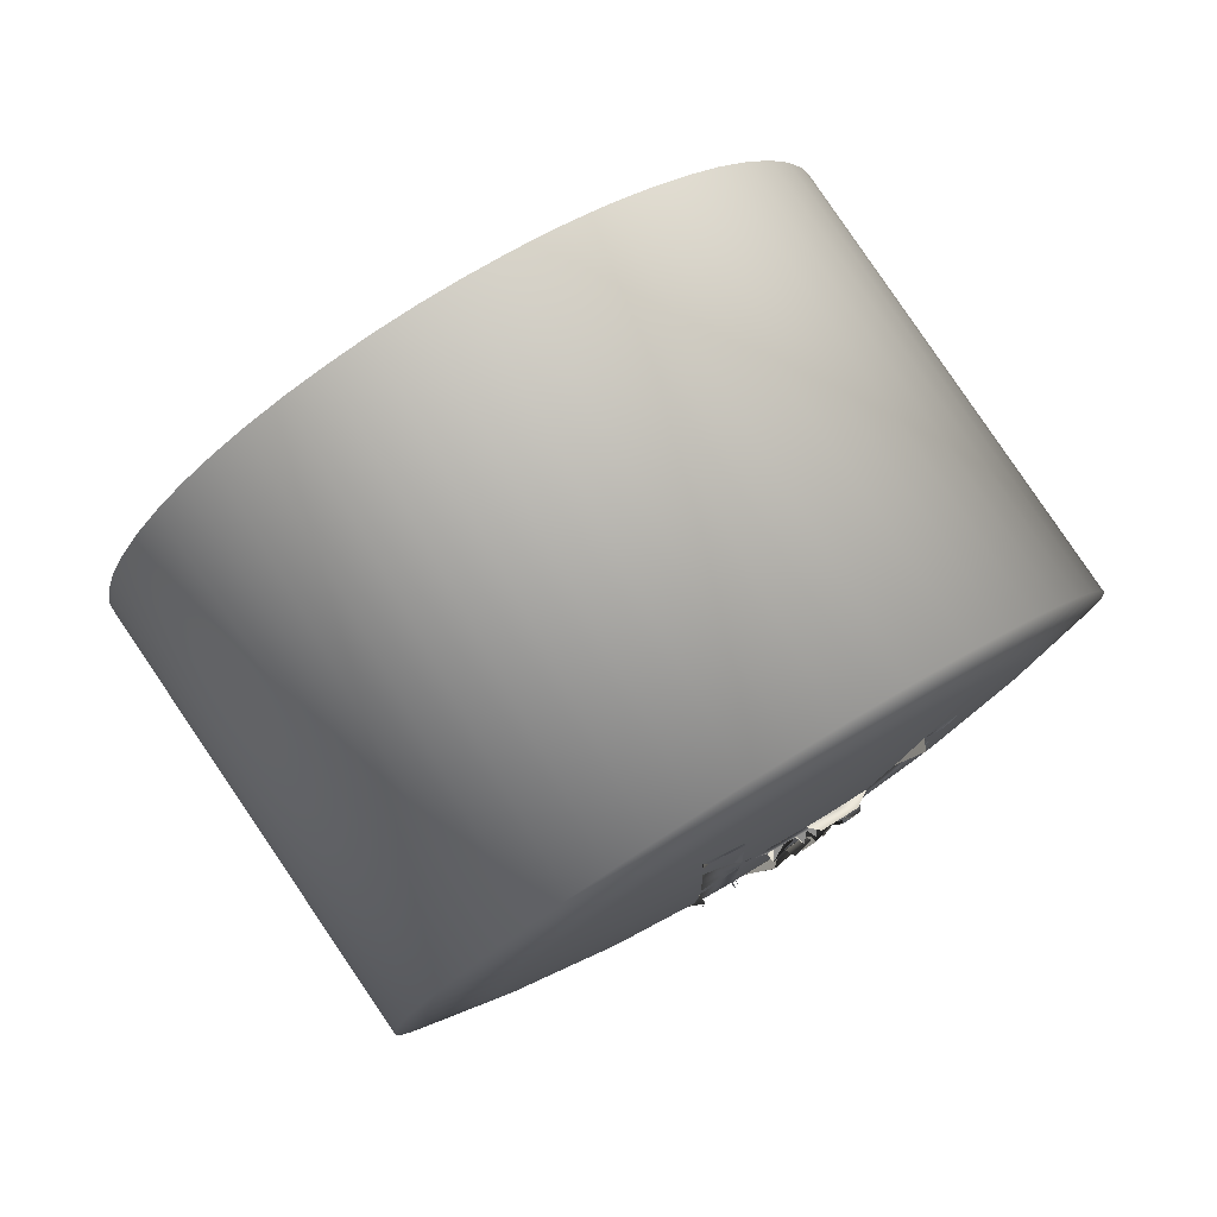
<metadata>
{"format":"obj","ext":"obj","renderer":"f3d","projection":"perspective","resolution":1024,"background":"white","views":[{"elev":55.7,"azim":143.7,"up":"+Z"}]}
</metadata>
<code>
o button_a
v 0.01471 0.01002 0.06443
v 0.01482 0.009929 0.06447
v 0.01447 0.01002 0.0644
v 0.01445 0.009925 0.06443
v 0.01426 0.01001 0.06438
v 0.01408 0.009914 0.0644
v 0.01396 0.00976 0.06365
v 0.01392 0.009691 0.06375
v 0.01402 0.009714 0.06352
v 0.01406 0.009588 0.06347
v 0.01408 0.00967 0.06341
v 0.01579 0.009671 0.0636
v 0.01576 0.009629 0.06348
v 0.01576 0.009545 0.06355
v 0.01583 0.009655 0.06386
v 0.01585 0.00976 0.06386
v 0.01524 0.009373 0.06301
v 0.01534 0.00911 0.06243
v 0.01518 0.00927 0.06277
v 0.01577 0.01016 0.06548
v 0.01621 0.01013 0.06554
v 0.01557 0.009914 0.06456
v 0.01581 0.009926 0.06467
v 0.01553 0.009821 0.06426
v 0.01508 0.009077 0.06233
v 0.0151 0.008922 0.062
v 0.01507 0.009056 0.06228
v 0.0154 0.008919 0.06204
v 0.01548 0.009079 0.06239
v 0.01551 0.009136 0.06252
v 0.01553 0.009164 0.06258
v 0.01529 0.009459 0.06323
v 0.0156 0.009294 0.06289
v 0.0153 0.00947 0.06326
v 0.01568 0.009422 0.06322
v 0.01561 0.009306 0.06292
v 0.01536 0.009572 0.06353
v 0.01535 0.009561 0.0635
v 0.01534 0.00954 0.06344
v 0.01538 0.009604 0.06362
v 0.0154 0.009639 0.06371
v 0.01542 0.009671 0.06381
v 0.01544 0.009696 0.06388
v 0.01591 0.009756 0.06418
v 0.01549 0.009776 0.06412
v 0.01597 0.009846 0.06446
v 0.01598 0.009859 0.06451
v 0.01605 0.009945 0.06481
v 0.01519 0.00983 0.06422
v 0.01512 0.009832 0.06421
v 0.01517 0.009925 0.06451
v 0.01486 0.009834 0.06418
v 0.01488 0.009834 0.06419
v 0.01499 0.009834 0.0642
v 0.01456 0.009151 0.06244
v 0.01475 0.009128 0.06241
v 0.01465 0.009072 0.06228
v 0.01453 0.00983 0.06415
v 0.01451 0.009574 0.06344
v 0.01419 0.009481 0.0632
v 0.01473 0.009376 0.06296
v 0.01449 0.009216 0.06259
v 0.01435 0.00935 0.06288
v 0.0148 0.008919 0.06197
v 0.0149 0.00922 0.06262
v 0.01501 0.009117 0.06241
v 0.01452 0.009565 0.06341
v 0.01459 0.009505 0.06327
v 0.01463 0.00947 0.06318
v 0.01377 0.009801 0.06407
v 0.01441 0.009655 0.06365
v 0.01443 0.009636 0.0636
v 0.01447 0.009605 0.06352
v 0.01371 0.009849 0.06423
v 0.01385 0.009921 0.06443
v 0.0143 0.00974 0.06388
v 0.01418 0.009821 0.06412
v 0.01484 0.009834 0.06418
v 0.01472 0.009834 0.06417
v 0.01459 0.009832 0.06416
v 0.01387 0.01005 0.06484
v 0.01368 0.01016 0.06525
v 0.01323 0.01013 0.06521
v 0.0135 0.009975 0.06464
v 0.01531 0.009583 0.06327
v 0.01536 0.009659 0.06347
v 0.01539 0.009711 0.06362
v 0.01482 0.009927 0.06414
v 0.01519 0.009925 0.06419
v 0.01473 0.009472 0.06293
v 0.01474 0.009467 0.06292
v 0.0146 0.009592 0.06321
v 0.01375 0.009811 0.06411
v 0.01381 0.00993 0.06446
v 0.01435 0.009701 0.06377
v 0.01484 0.009278 0.06274
v 0.01501 0.009095 0.06236
v 0.01474 0.009108 0.06236
v 0.01463 0.00909 0.06232
v 0.01445 0.009258 0.06268
v 0.01455 0.009541 0.06335
v 0.01459 0.009502 0.06326
v 0.01427 0.009412 0.06304
v 0.01464 0.009459 0.06316
v 0.01467 0.009432 0.06309
v 0.01451 0.009571 0.06343
v 0.01416 0.009508 0.06327
v 0.01451 0.009574 0.06344
v 0.0141 0.009555 0.06339
v 0.01447 0.009606 0.06352
v 0.01409 0.009562 0.06341
v 0.01402 0.009621 0.06356
v 0.01443 0.009639 0.06361
v 0.01394 0.009681 0.06373
v 0.01438 0.009674 0.0637
v 0.01393 0.009686 0.06374
v 0.01484 0.009834 0.06418
v 0.01472 0.009834 0.06417
v 0.01459 0.009832 0.06416
v 0.01403 0.009946 0.0645
v 0.01389 0.01004 0.06481
v 0.01358 0.009928 0.06448
v 0.01426 0.009863 0.06393
v 0.01474 0.009468 0.06292
v 0.0145 0.009674 0.06342
v 0.01455 0.009635 0.06332
v 0.01441 0.00975 0.06362
v 0.01446 0.009712 0.06352
v 0.01371 0.01024 0.06515
v 0.01512 0.009832 0.06421
v 0.01499 0.009834 0.0642
v 0.01467 0.009927 0.06413
v 0.01508 0.00908 0.06233
v 0.01515 0.009216 0.06264
v 0.01534 0.009105 0.06242
v 0.01524 0.009373 0.06301
v 0.01582 0.009928 0.06468
v 0.01575 0.01014 0.06541
v 0.01517 0.009925 0.06451
v 0.01488 0.009834 0.06419
v 0.01605 0.00994 0.0648
v 0.01598 0.009861 0.06452
v 0.01596 0.00983 0.06441
v 0.01546 0.009732 0.06399
v 0.01587 0.009701 0.064
v 0.01545 0.009713 0.06393
v 0.0154 0.00964 0.06372
v 0.01581 0.009618 0.06375
v 0.0154 0.009634 0.0637
v 0.01578 0.009569 0.06361
v 0.01538 0.009604 0.06362
v 0.01577 0.009559 0.06359
v 0.01573 0.009503 0.06343
v 0.01536 0.009572 0.06353
v 0.0157 0.009446 0.06327
v 0.01534 0.009539 0.06344
v 0.01532 0.009512 0.06337
v 0.01569 0.009428 0.06323
v 0.01532 0.009504 0.06335
v 0.01559 0.009276 0.06285
v 0.01529 0.009452 0.06321
v 0.0155 0.009104 0.06244
v 0.01525 0.009394 0.06306
v 0.01492 0.009644 0.06364
v 0.01531 0.009279 0.0628
v 0.01541 0.009294 0.06285
v 0.0152 0.009269 0.06277
v 0.01509 0.009264 0.06274
v 0.01559 0.009334 0.06298
v 0.01567 0.00936 0.06306
v 0.01551 0.009312 0.06291
v 0.0158 0.009423 0.06324
v 0.01585 0.009457 0.06334
v 0.01574 0.00939 0.06315
v 0.0159 0.009533 0.06355
v 0.01591 0.009573 0.06366
v 0.01588 0.009495 0.06345
v 0.01589 0.009653 0.06387
v 0.01586 0.009694 0.06398
v 0.0159 0.009613 0.06377
v 0.01576 0.009769 0.06417
v 0.01569 0.009804 0.06425
v 0.01581 0.009733 0.06407
v 0.01553 0.009866 0.0644
v 0.01543 0.009893 0.06446
v 0.01561 0.009836 0.06433
v 0.01522 0.009933 0.06455
v 0.01511 0.009947 0.06457
v 0.01533 0.009915 0.06451
v 0.01502 0.009263 0.06273
v 0.01488 0.009963 0.06459
v 0.01481 0.009963 0.06458
v 0.015 0.009957 0.06459
v 0.01512 0.008837 0.06184
v 0.01526 0.008839 0.06186
v 0.01548 0.00885 0.06191
v 0.0157 0.008869 0.06198
v 0.0159 0.008897 0.06208
v 0.0161 0.008935 0.0622
v 0.01627 0.008979 0.06234
v 0.01643 0.009032 0.0625
v 0.01657 0.00909 0.06267
v 0.01668 0.009155 0.06286
v 0.01677 0.009226 0.06306
v 0.01684 0.009299 0.06326
v 0.01688 0.009376 0.06348
v 0.0169 0.009456 0.06369
v 0.01689 0.009535 0.06391
v 0.01685 0.009617 0.06412
v 0.01679 0.009696 0.06432
v 0.0167 0.009772 0.06452
v 0.01659 0.009847 0.0647
v 0.01646 0.009917 0.06488
v 0.0163 0.009981 0.06503
v 0.01613 0.01004 0.06517
v 0.01594 0.01009 0.06529
v 0.01574 0.01014 0.06539
v 0.01553 0.01018 0.06547
v 0.01531 0.0102 0.06552
v 0.01508 0.01022 0.06555
v 0.01485 0.01023 0.06555
v 0.01471 0.01023 0.06554
v 0.01521 0.008367 0.06096
v 0.01543 0.00837 0.06099
v 0.01576 0.008384 0.06107
v 0.01608 0.008415 0.06119
v 0.01639 0.008456 0.06133
v 0.01668 0.008511 0.06151
v 0.01694 0.00858 0.06172
v 0.01718 0.008657 0.06196
v 0.01738 0.008746 0.06222
v 0.01756 0.008842 0.0625
v 0.01769 0.008948 0.06279
v 0.01779 0.009058 0.0631
v 0.01786 0.009174 0.06342
v 0.01788 0.009293 0.06374
v 0.01787 0.009413 0.06406
v 0.01781 0.009532 0.06438
v 0.01772 0.009652 0.06469
v 0.01759 0.009767 0.06498
v 0.01742 0.009878 0.06526
v 0.01722 0.009983 0.06552
v 0.01699 0.01008 0.06575
v 0.01673 0.01017 0.06596
v 0.01645 0.01025 0.06614
v 0.01615 0.01031 0.06628
v 0.01583 0.01037 0.0664
v 0.0155 0.01041 0.06647
v 0.01516 0.01044 0.06652
v 0.01482 0.01046 0.06652
v 0.0146 0.01046 0.0665
v 0.01531 0.007852 0.06011
v 0.01559 0.007856 0.06015
v 0.01604 0.007876 0.06026
v 0.01647 0.007916 0.06041
v 0.01687 0.007972 0.06061
v 0.01725 0.008045 0.06085
v 0.0176 0.008135 0.06113
v 0.01792 0.008239 0.06144
v 0.01819 0.008356 0.06178
v 0.01842 0.008484 0.06216
v 0.0186 0.008623 0.06255
v 0.01874 0.008772 0.06296
v 0.01882 0.008924 0.06338
v 0.01885 0.009083 0.06381
v 0.01883 0.009241 0.06423
v 0.01876 0.009402 0.06465
v 0.01863 0.009559 0.06506
v 0.01846 0.009713 0.06545
v 0.01824 0.00986 0.06582
v 0.01798 0.009999 0.06617
v 0.01767 0.01013 0.06648
v 0.01733 0.01025 0.06675
v 0.01695 0.01035 0.06699
v 0.01655 0.01044 0.06719
v 0.01613 0.01051 0.06734
v 0.01569 0.01057 0.06744
v 0.01524 0.01061 0.06749
v 0.01478 0.01063 0.0675
v 0.01449 0.01063 0.06748
v 0.01452 0.009947 0.06451
v 0.01442 0.009933 0.06446
v 0.01463 0.009957 0.06455
v 0.01474 0.009963 0.06457
v 0.01423 0.009893 0.06433
v 0.01415 0.009866 0.06425
v 0.01432 0.009915 0.0644
v 0.01403 0.009804 0.06407
v 0.01398 0.009769 0.06397
v 0.01409 0.009836 0.06416
v 0.01393 0.009694 0.06376
v 0.01392 0.009653 0.06365
v 0.01395 0.009733 0.06387
v 0.01394 0.009573 0.06344
v 0.01397 0.009533 0.06334
v 0.01392 0.009613 0.06355
v 0.01407 0.009457 0.06315
v 0.01414 0.009423 0.06306
v 0.01402 0.009495 0.06324
v 0.0143 0.00936 0.06291
v 0.0144 0.009334 0.06285
v 0.01422 0.00939 0.06298
v 0.01461 0.009294 0.06277
v 0.01472 0.009279 0.06274
v 0.0145 0.009312 0.0628
v 0.01494 0.009264 0.06272
v 0.01483 0.009269 0.06273
v 0.01456 0.01023 0.06552
v 0.01434 0.01022 0.06546
v 0.01412 0.0102 0.06539
v 0.01392 0.01018 0.06529
v 0.01373 0.01014 0.06517
v 0.01339 0.01004 0.06487
v 0.01326 0.009981 0.0647
v 0.01314 0.009917 0.06451
v 0.01305 0.009847 0.06431
v 0.01298 0.009772 0.06411
v 0.01294 0.009696 0.06389
v 0.01292 0.009617 0.06368
v 0.01293 0.009535 0.06347
v 0.01297 0.009456 0.06326
v 0.01303 0.009376 0.06305
v 0.01312 0.009299 0.06285
v 0.01323 0.009226 0.06267
v 0.01336 0.009155 0.06249
v 0.01352 0.00909 0.06234
v 0.01369 0.009032 0.0622
v 0.01388 0.008979 0.06208
v 0.01408 0.008935 0.06198
v 0.0143 0.008897 0.06191
v 0.01452 0.008869 0.06185
v 0.01474 0.00885 0.06183
v 0.01497 0.008839 0.06182
v 0.01438 0.01046 0.06647
v 0.01405 0.01044 0.06639
v 0.01373 0.01041 0.06628
v 0.01342 0.01037 0.06613
v 0.01313 0.01031 0.06595
v 0.01287 0.01025 0.06574
v 0.01264 0.01017 0.0655
v 0.01243 0.01008 0.06524
v 0.01226 0.009983 0.06497
v 0.01212 0.009878 0.06467
v 0.01202 0.009767 0.06436
v 0.01195 0.009652 0.06405
v 0.01193 0.009532 0.06372
v 0.01195 0.009413 0.0634
v 0.012 0.009293 0.06309
v 0.01209 0.009174 0.06278
v 0.01222 0.009058 0.06248
v 0.01239 0.008948 0.06221
v 0.01259 0.008842 0.06195
v 0.01282 0.008746 0.06171
v 0.01308 0.008657 0.0615
v 0.01336 0.00858 0.06133
v 0.01366 0.008511 0.06118
v 0.01398 0.008456 0.06107
v 0.01431 0.008415 0.06099
v 0.01465 0.008384 0.06095
v 0.015 0.00837 0.06094
v 0.0142 0.01063 0.06744
v 0.01376 0.01061 0.06733
v 0.01333 0.01057 0.06718
v 0.01293 0.01051 0.06698
v 0.01254 0.01044 0.06674
v 0.01219 0.01035 0.06646
v 0.01188 0.01025 0.06615
v 0.01161 0.01013 0.06581
v 0.01138 0.009999 0.06543
v 0.01119 0.00986 0.06504
v 0.01106 0.009713 0.06463
v 0.01098 0.009559 0.06421
v 0.01094 0.009402 0.06378
v 0.01097 0.009241 0.06336
v 0.01104 0.009083 0.06294
v 0.01116 0.008924 0.06253
v 0.01134 0.008772 0.06214
v 0.01156 0.008623 0.06177
v 0.01182 0.008484 0.06142
v 0.01213 0.008356 0.06111
v 0.01247 0.008239 0.06084
v 0.01285 0.008135 0.0606
v 0.01325 0.008045 0.0604
v 0.01367 0.007972 0.06025
v 0.01411 0.007916 0.06015
v 0.01456 0.007876 0.0601
v 0.01502 0.007856 0.06009
v 0.01104 0.004921 0.06563
v 0.01776 0.005647 0.06833
v 0.01622 0.00603 0.06918
v 0.0143 0.006147 0.06928
v 0.01569 0.003374 0.062
v 0.01613 0.003394 0.06211
v 0.01893 0.00476 0.06608
v 0.01885 0.004921 0.0665
v 0.01385 0.006126 0.06918
v 0.01892 0.004443 0.06523
v 0.01895 0.004601 0.06565
v 0.01165 0.004142 0.06361
v 0.01192 0.004004 0.06327
v 0.01458 0.006151 0.06932
v 0.01487 0.006147 0.06935
v 0.01107 0.005078 0.06606
v 0.01222 0.003875 0.06296
v 0.01264 0.005957 0.06859
v 0.0177 0.003653 0.06297
v 0.01801 0.003756 0.06329
v 0.01511 0.003374 0.06194
v 0.0154 0.00337 0.06196
v 0.01106 0.00476 0.06521
v 0.01113 0.004601 0.06478
v 0.01807 0.005518 0.06802
v 0.01742 0.005765 0.0686
v 0.01302 0.00603 0.06883
v 0.0187 0.004142 0.0644
v 0.01883 0.004289 0.06481
v 0.01873 0.005078 0.06691
v 0.01256 0.003756 0.06268
v 0.01294 0.003653 0.06245
v 0.01578 0.006088 0.06929
v 0.01129 0.005378 0.06689
v 0.01147 0.005518 0.06728
v 0.01664 0.005957 0.06903
v 0.01421 0.003434 0.062
v 0.01466 0.003394 0.06194
v 0.01334 0.003564 0.06225
v 0.01855 0.005232 0.0673
v 0.01833 0.005378 0.06767
v 0.01828 0.003875 0.06363
v 0.01851 0.004004 0.064
v 0.01126 0.004443 0.06438
v 0.0117 0.005647 0.06765
v 0.01343 0.006088 0.06903
v 0.01697 0.00349 0.06245
v 0.01735 0.003564 0.0627
v 0.01377 0.00349 0.0621
v 0.01229 0.005869 0.06831
v 0.01143 0.004289 0.06398
v 0.01115 0.005232 0.06648
v 0.01656 0.003434 0.06226
v 0.01705 0.005869 0.06884
v 0.01533 0.006126 0.06934
v 0.01197 0.005765 0.068
f 1 2 3
f 3 2 4
f 3 4 5
f 5 4 6
f 7 8 9
f 9 8 10
f 9 10 11
f 12 13 14
f 15 16 14
f 17 18 19
f 20 21 22
f 22 21 23
f 22 23 24
f 19 18 25
f 26 27 25
f 26 25 28
f 28 25 18
f 28 18 29
f 29 18 30
f 30 18 17
f 30 17 31
f 31 17 32
f 31 32 33
f 34 35 32
f 32 35 36
f 32 36 33
f 37 14 38
f 38 14 35
f 38 35 39
f 39 35 34
f 37 40 14
f 14 40 41
f 14 41 15
f 41 42 15
f 15 42 43
f 15 43 44
f 44 43 45
f 44 45 46
f 46 45 24
f 46 24 47
f 47 24 23
f 47 23 48
f 48 23 21
f 24 49 22
f 22 49 50
f 22 50 51
f 52 2 53
f 53 2 51
f 53 51 54
f 54 51 50
f 55 56 57
f 58 6 4
f 59 60 10
f 61 62 63
f 57 56 64
f 64 56 27
f 62 61 55
f 55 61 65
f 55 65 56
f 56 65 66
f 56 66 27
f 59 67 60
f 60 67 68
f 60 68 63
f 63 68 69
f 63 69 61
f 70 71 8
f 8 71 72
f 8 72 10
f 10 72 73
f 10 73 59
f 74 75 76
f 76 75 77
f 52 78 2
f 2 78 79
f 2 79 4
f 4 79 80
f 4 80 58
f 58 77 6
f 6 77 75
f 6 75 81
f 82 81 83
f 83 81 75
f 83 75 84
f 84 75 74
f 84 74 70
f 70 74 76
f 70 76 71
f 34 85 39
f 38 86 37
f 40 87 41
f 88 79 78
f 49 89 50
f 90 91 61
f 61 91 65
f 92 69 68
f 77 93 94
f 93 77 95
f 96 97 98
f 27 26 64
f 96 27 97
f 97 27 64
f 97 64 98
f 98 64 99
f 98 99 96
f 96 99 100
f 101 102 103
f 103 102 104
f 103 104 100
f 100 104 105
f 100 105 96
f 101 103 106
f 106 103 107
f 106 107 108
f 108 107 109
f 108 109 110
f 109 111 110
f 110 111 112
f 110 112 113
f 113 112 114
f 113 114 115
f 115 114 95
f 95 114 116
f 95 116 93
f 52 117 2
f 2 117 118
f 2 118 4
f 4 118 119
f 4 119 58
f 6 77 94
f 6 94 120
f 120 94 121
f 82 121 83
f 83 121 94
f 83 94 122
f 122 94 93
f 77 123 95
f 124 96 105
f 125 126 101
f 115 127 113
f 110 128 108
f 108 128 125
f 108 125 106
f 106 125 101
f 129 121 82
f 130 89 131
f 132 119 118
f 133 26 27
f 133 134 135
f 135 134 136
f 22 137 24
f 137 22 21
f 21 22 138
f 21 138 20
f 22 49 130
f 22 130 139
f 52 2 140
f 140 2 139
f 140 139 131
f 131 139 130
f 21 141 137
f 137 141 142
f 137 142 24
f 24 142 143
f 24 143 144
f 144 143 145
f 144 145 146
f 146 145 147
f 147 145 148
f 147 148 149
f 149 148 150
f 149 150 151
f 150 152 151
f 151 152 153
f 151 153 154
f 154 153 155
f 154 155 156
f 156 155 157
f 157 155 158
f 157 158 159
f 159 158 160
f 159 160 161
f 26 133 28
f 28 133 135
f 28 135 162
f 162 135 136
f 162 136 160
f 160 136 163
f 160 163 161
f 164 165 166
f 167 165 164
f 168 167 164
f 164 169 170
f 171 169 164
f 166 171 164
f 164 172 173
f 174 172 164
f 170 174 164
f 164 175 176
f 177 175 164
f 173 177 164
f 164 178 179
f 180 178 164
f 176 180 164
f 164 181 182
f 183 181 164
f 179 183 164
f 164 184 185
f 186 184 164
f 182 186 164
f 164 187 188
f 189 187 164
f 185 189 164
f 190 168 164
f 164 191 192
f 193 191 164
f 188 193 164
f 190 194 168
f 168 194 195
f 168 195 167
f 167 195 196
f 167 196 165
f 165 196 197
f 165 197 166
f 166 197 198
f 166 198 171
f 171 198 199
f 171 199 169
f 169 199 200
f 169 200 170
f 170 200 201
f 170 201 174
f 174 201 202
f 174 202 172
f 172 202 203
f 172 203 173
f 173 203 204
f 173 204 177
f 177 204 205
f 177 205 175
f 175 205 206
f 175 206 176
f 176 206 207
f 176 207 180
f 180 207 208
f 180 208 178
f 178 208 209
f 178 209 179
f 179 209 210
f 179 210 183
f 183 210 211
f 183 211 181
f 181 211 212
f 181 212 182
f 182 212 213
f 182 213 186
f 186 213 214
f 186 214 184
f 184 214 215
f 184 215 185
f 185 215 216
f 185 216 189
f 189 216 217
f 189 217 187
f 187 217 218
f 187 218 188
f 188 218 219
f 188 219 193
f 193 219 220
f 193 220 191
f 191 220 221
f 191 221 192
f 192 221 222
f 194 223 195
f 195 223 224
f 195 224 196
f 196 224 225
f 196 225 197
f 197 225 226
f 197 226 198
f 198 226 227
f 198 227 199
f 199 227 228
f 199 228 200
f 200 228 229
f 200 229 201
f 201 229 230
f 201 230 202
f 202 230 231
f 202 231 203
f 203 231 232
f 203 232 204
f 204 232 233
f 204 233 205
f 205 233 234
f 205 234 206
f 206 234 235
f 206 235 207
f 207 235 236
f 207 236 208
f 208 236 237
f 208 237 209
f 209 237 238
f 209 238 210
f 210 238 239
f 210 239 211
f 211 239 240
f 211 240 212
f 212 240 241
f 212 241 213
f 213 241 242
f 213 242 214
f 214 242 243
f 214 243 215
f 215 243 244
f 215 244 216
f 216 244 245
f 216 245 217
f 217 245 246
f 217 246 218
f 218 246 247
f 218 247 219
f 219 247 248
f 219 248 220
f 220 248 249
f 220 249 221
f 221 249 250
f 221 250 222
f 222 250 251
f 223 252 224
f 224 252 253
f 224 253 225
f 225 253 254
f 225 254 226
f 226 254 255
f 226 255 227
f 227 255 256
f 227 256 228
f 228 256 257
f 228 257 229
f 229 257 258
f 229 258 230
f 230 258 259
f 230 259 231
f 231 259 260
f 231 260 232
f 232 260 261
f 232 261 233
f 233 261 262
f 233 262 234
f 234 262 263
f 234 263 235
f 235 263 264
f 235 264 236
f 236 264 265
f 236 265 237
f 237 265 266
f 237 266 238
f 238 266 267
f 238 267 239
f 239 267 268
f 239 268 240
f 240 268 269
f 240 269 241
f 241 269 270
f 241 270 242
f 242 270 271
f 242 271 243
f 243 271 272
f 243 272 244
f 244 272 273
f 244 273 245
f 245 273 274
f 245 274 246
f 246 274 275
f 246 275 247
f 247 275 276
f 247 276 248
f 248 276 277
f 248 277 249
f 249 277 278
f 249 278 250
f 250 278 279
f 250 279 251
f 251 279 280
f 164 281 282
f 283 281 164
f 284 283 164
f 164 285 286
f 287 285 164
f 282 287 164
f 164 288 289
f 290 288 164
f 286 290 164
f 164 291 292
f 293 291 164
f 289 293 164
f 164 294 295
f 296 294 164
f 292 296 164
f 164 297 298
f 299 297 164
f 295 299 164
f 164 300 301
f 302 300 164
f 298 302 164
f 164 303 304
f 305 303 164
f 301 305 164
f 164 306 190
f 307 306 164
f 304 307 164
f 192 284 164
f 192 222 284
f 284 222 308
f 284 308 283
f 283 308 309
f 283 309 281
f 281 309 310
f 281 310 282
f 282 310 311
f 282 311 287
f 287 311 312
f 287 312 285
f 285 312 82
f 285 82 286
f 286 82 313
f 286 313 290
f 290 313 314
f 290 314 288
f 288 314 315
f 288 315 289
f 289 315 316
f 289 316 293
f 293 316 317
f 293 317 291
f 291 317 318
f 291 318 292
f 292 318 319
f 292 319 296
f 296 319 320
f 296 320 294
f 294 320 321
f 294 321 295
f 295 321 322
f 295 322 299
f 299 322 323
f 299 323 297
f 297 323 324
f 297 324 298
f 298 324 325
f 298 325 302
f 302 325 326
f 302 326 300
f 300 326 327
f 300 327 301
f 301 327 328
f 301 328 305
f 305 328 329
f 305 329 303
f 303 329 330
f 303 330 304
f 304 330 331
f 304 331 307
f 307 331 332
f 307 332 306
f 306 332 333
f 306 333 190
f 190 333 194
f 222 251 308
f 308 251 334
f 308 334 309
f 309 334 335
f 309 335 310
f 310 335 336
f 310 336 311
f 311 336 337
f 311 337 312
f 312 337 338
f 312 338 82
f 82 338 339
f 82 339 313
f 313 339 340
f 313 340 314
f 314 340 341
f 314 341 315
f 315 341 342
f 315 342 316
f 316 342 343
f 316 343 317
f 317 343 344
f 317 344 318
f 318 344 345
f 318 345 319
f 319 345 346
f 319 346 320
f 320 346 347
f 320 347 321
f 321 347 348
f 321 348 322
f 322 348 349
f 322 349 323
f 323 349 350
f 323 350 324
f 324 350 351
f 324 351 325
f 325 351 352
f 325 352 326
f 326 352 353
f 326 353 327
f 327 353 354
f 327 354 328
f 328 354 355
f 328 355 329
f 329 355 356
f 329 356 330
f 330 356 357
f 330 357 331
f 331 357 358
f 331 358 332
f 332 358 359
f 332 359 333
f 333 359 360
f 333 360 194
f 194 360 223
f 251 280 334
f 334 280 361
f 334 361 335
f 335 361 362
f 335 362 336
f 336 362 363
f 336 363 337
f 337 363 364
f 337 364 338
f 338 364 365
f 338 365 339
f 339 365 366
f 339 366 340
f 340 366 367
f 340 367 341
f 341 367 368
f 341 368 342
f 342 368 369
f 342 369 343
f 343 369 370
f 343 370 344
f 344 370 371
f 344 371 345
f 345 371 372
f 345 372 346
f 346 372 373
f 346 373 347
f 347 373 374
f 347 374 348
f 348 374 375
f 348 375 349
f 349 375 376
f 349 376 350
f 350 376 377
f 350 377 351
f 351 377 378
f 351 378 352
f 352 378 379
f 352 379 353
f 353 379 380
f 353 380 354
f 354 380 381
f 354 381 355
f 355 381 382
f 355 382 356
f 356 382 383
f 356 383 357
f 357 383 384
f 357 384 358
f 358 384 385
f 358 385 359
f 359 385 386
f 359 386 360
f 360 386 387
f 360 387 223
f 223 387 252
f 372 388 373
f 271 389 272
f 275 390 276
f 280 391 361
f 254 392 393
f 267 394 395
f 361 396 362
f 265 397 398
f 379 399 400
f 279 401 280
f 278 402 279
f 371 403 372
f 266 398 394
f 380 400 404
f 364 405 365
f 259 406 407
f 252 408 409
f 373 410 374
f 374 411 375
f 270 412 271
f 272 413 273
f 377 399 378
f 363 414 364
f 263 415 416
f 268 395 417
f 382 418 419
f 276 420 277
f 369 421 370
f 368 422 369
f 274 423 275
f 386 424 425
f 264 416 397
f 387 425 408
f 383 419 426
f 270 427 428
f 261 429 430
f 375 431 376
f 367 432 368
f 362 433 363
f 257 434 435
f 381 404 418
f 269 417 427
f 384 426 436
f 385 436 424
f 262 430 415
f 365 437 366
f 376 438 377
f 370 439 371
f 260 407 429
f 258 435 406
f 255 393 440
f 273 441 274
f 277 442 278
f 253 409 392
f 256 440 434
f 366 443 367
f 372 403 388
f 271 412 389
f 275 423 390
f 280 401 391
f 254 253 392
f 267 266 394
f 361 391 396
f 265 264 397
f 379 378 399
f 279 402 401
f 278 442 402
f 371 439 403
f 266 265 398
f 380 379 400
f 364 414 405
f 259 258 406
f 252 387 408
f 373 388 410
f 374 410 411
f 270 428 412
f 272 389 413
f 377 438 399
f 363 433 414
f 263 262 415
f 268 267 395
f 382 381 418
f 276 390 420
f 369 422 421
f 368 432 422
f 274 441 423
f 386 385 424
f 264 263 416
f 387 386 425
f 383 382 419
f 270 269 427
f 261 260 429
f 375 411 431
f 367 443 432
f 362 396 433
f 257 256 434
f 381 380 404
f 269 268 417
f 384 383 426
f 385 384 436
f 262 261 430
f 365 405 437
f 376 431 438
f 370 421 439
f 260 259 407
f 258 257 435
f 255 254 393
f 273 413 441
f 277 420 442
f 253 252 409
f 256 255 440
f 366 437 443
f 410 388 403 439 421 422 432 443 437 405 414 433 396 391 401 402 442 420 390 423 441 413 389 412 428 427 417 395 394 398 397 416 415 430 429 407 406 435 434 440 393 392 409 408 425 424 436 426 419 418 404 400 399 438 431 411
f 28 29 30 31 33 36 35 14 16 15 44 46 47 48 21 141 142 143 145 148 150 152 153 155 158 160 162
f 60 63 62 55 57 64 99 100 103 107 109 111 112 114 116 93 122 83 84 70 8 7 9 11 10
f 77 76 71 72 73 59 67 68 92 69 61 90 91 65 66 27 96 124 105 104 102 101 126 125 128 110 113 127 115 95 123
f 22 138 20
f 52 53 54 50 89 131 140
f 52 117 118 132 119 58 80 79 88 78
f 22 51 2 139
f 89 49 130

</code>
